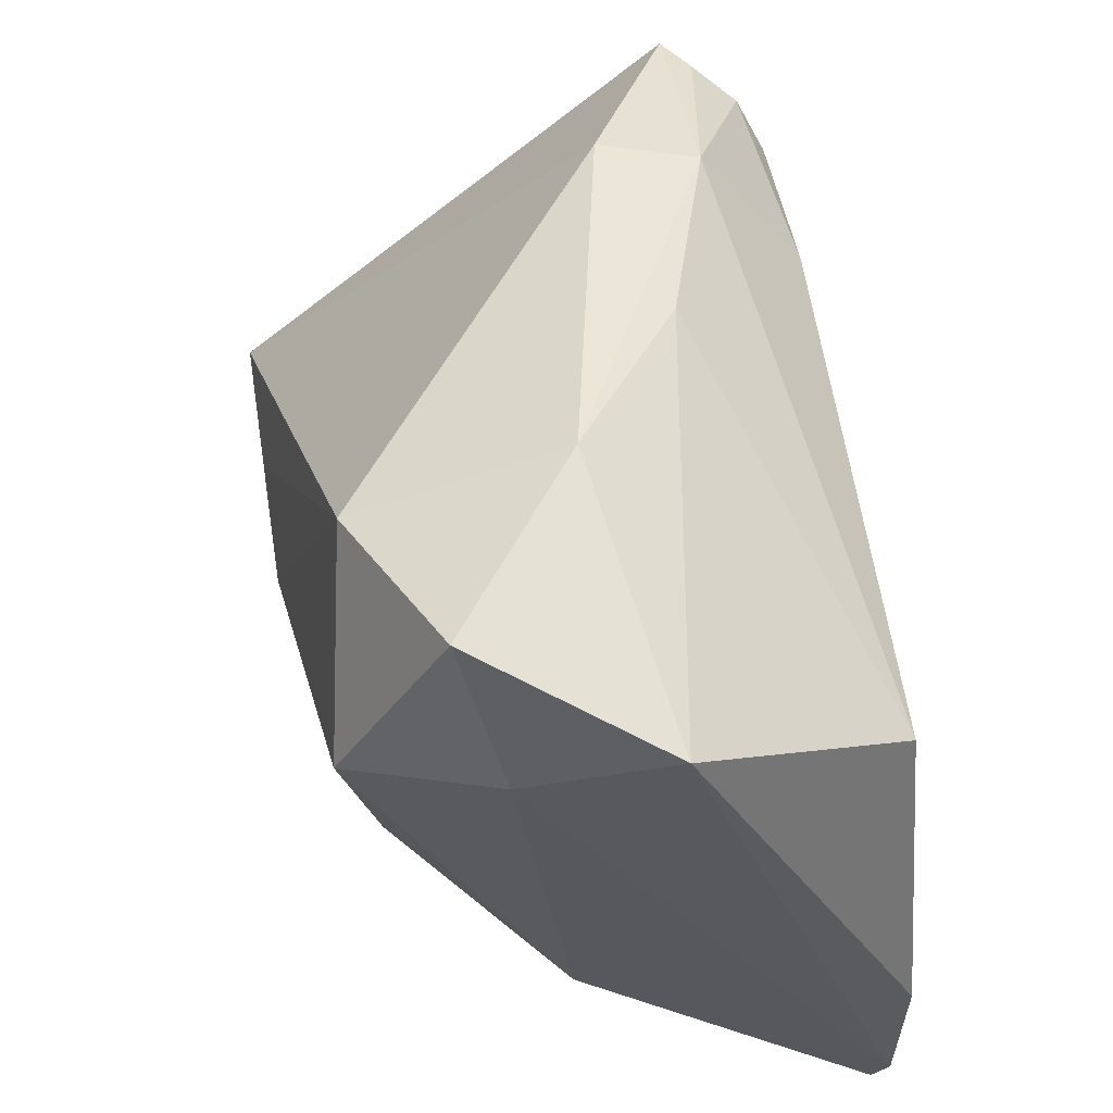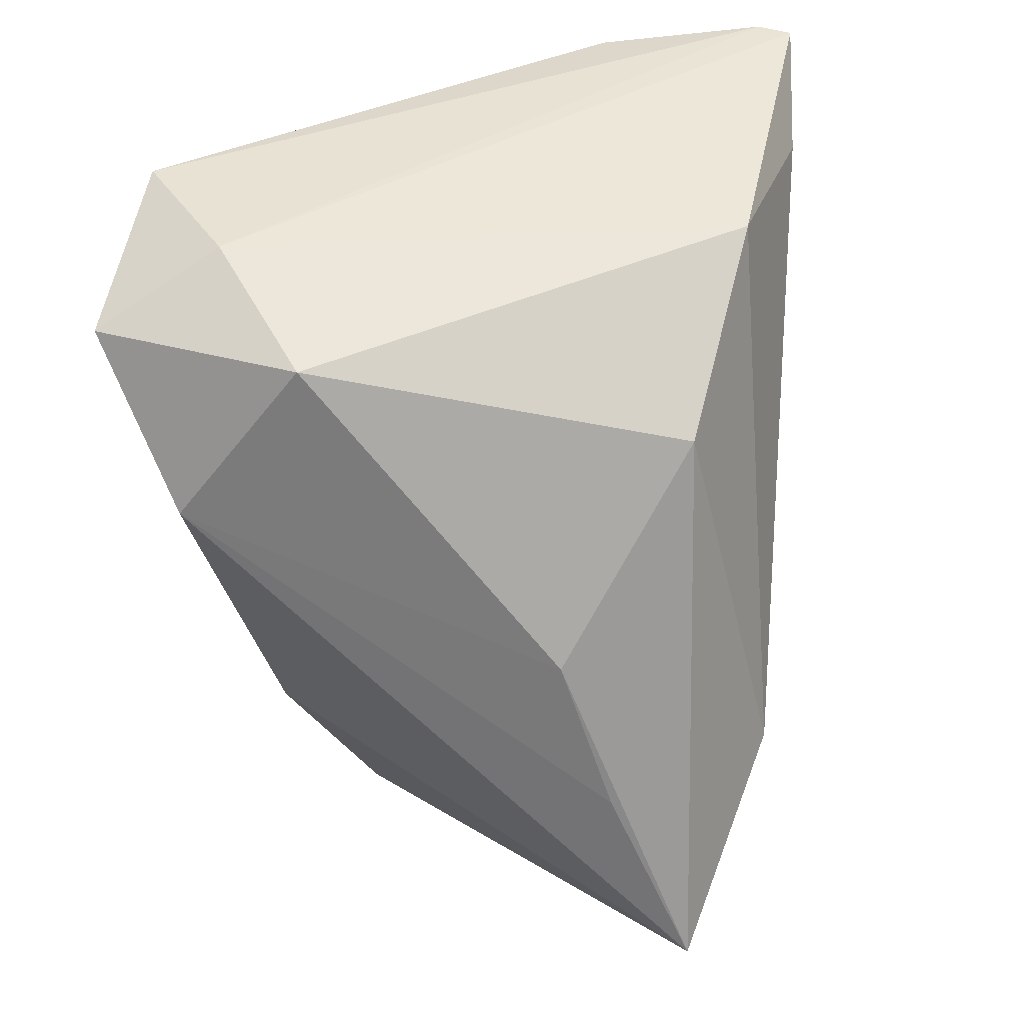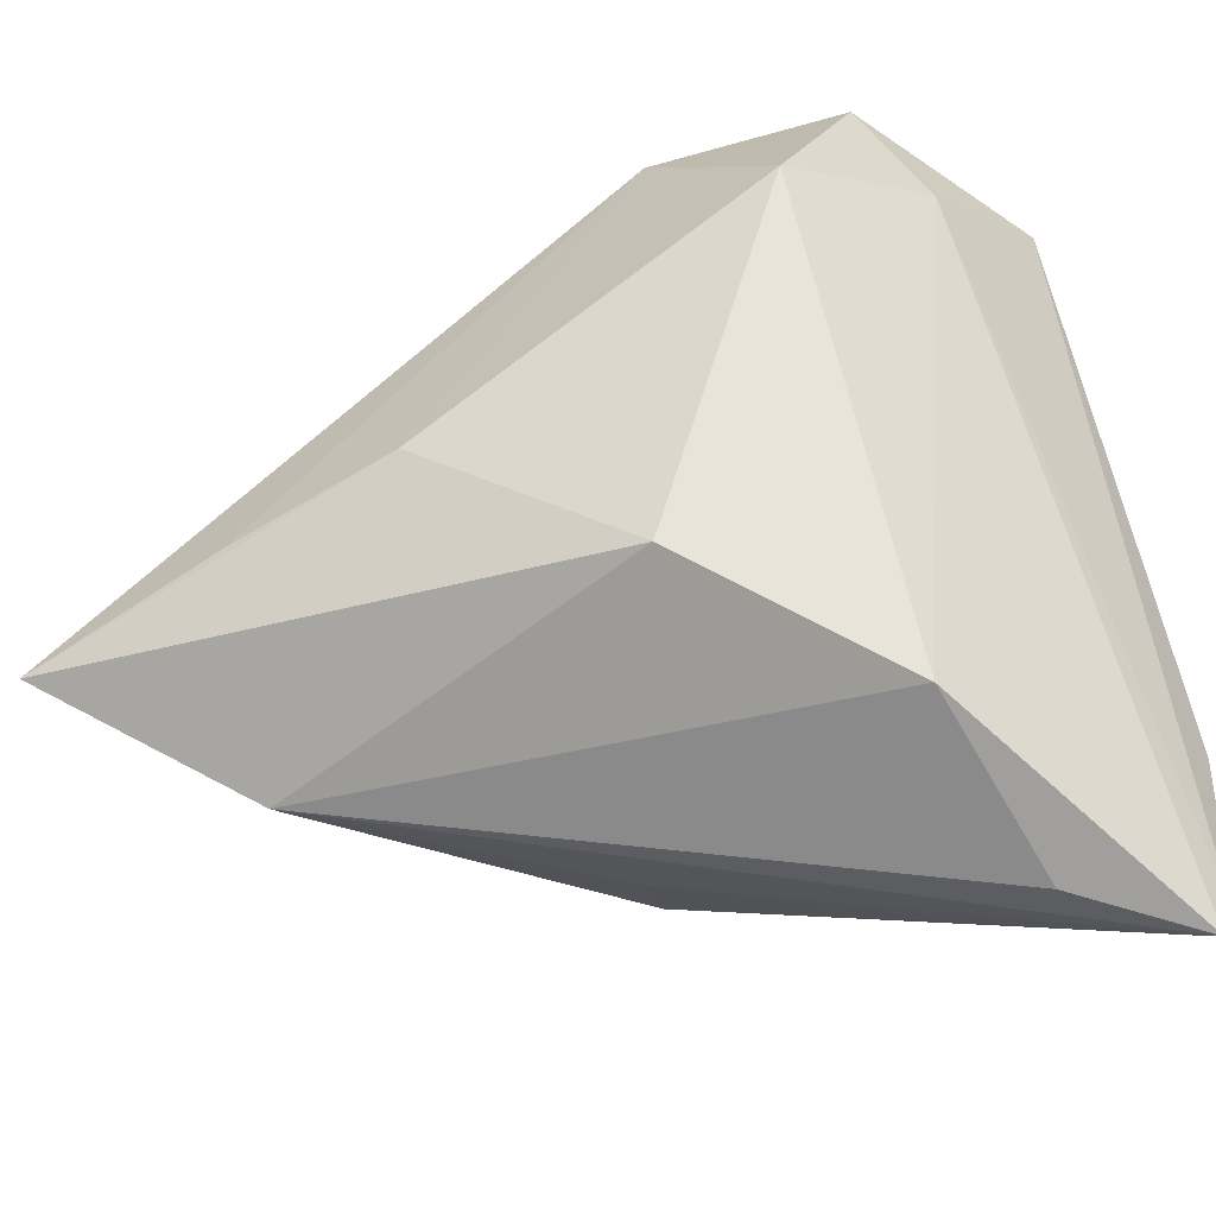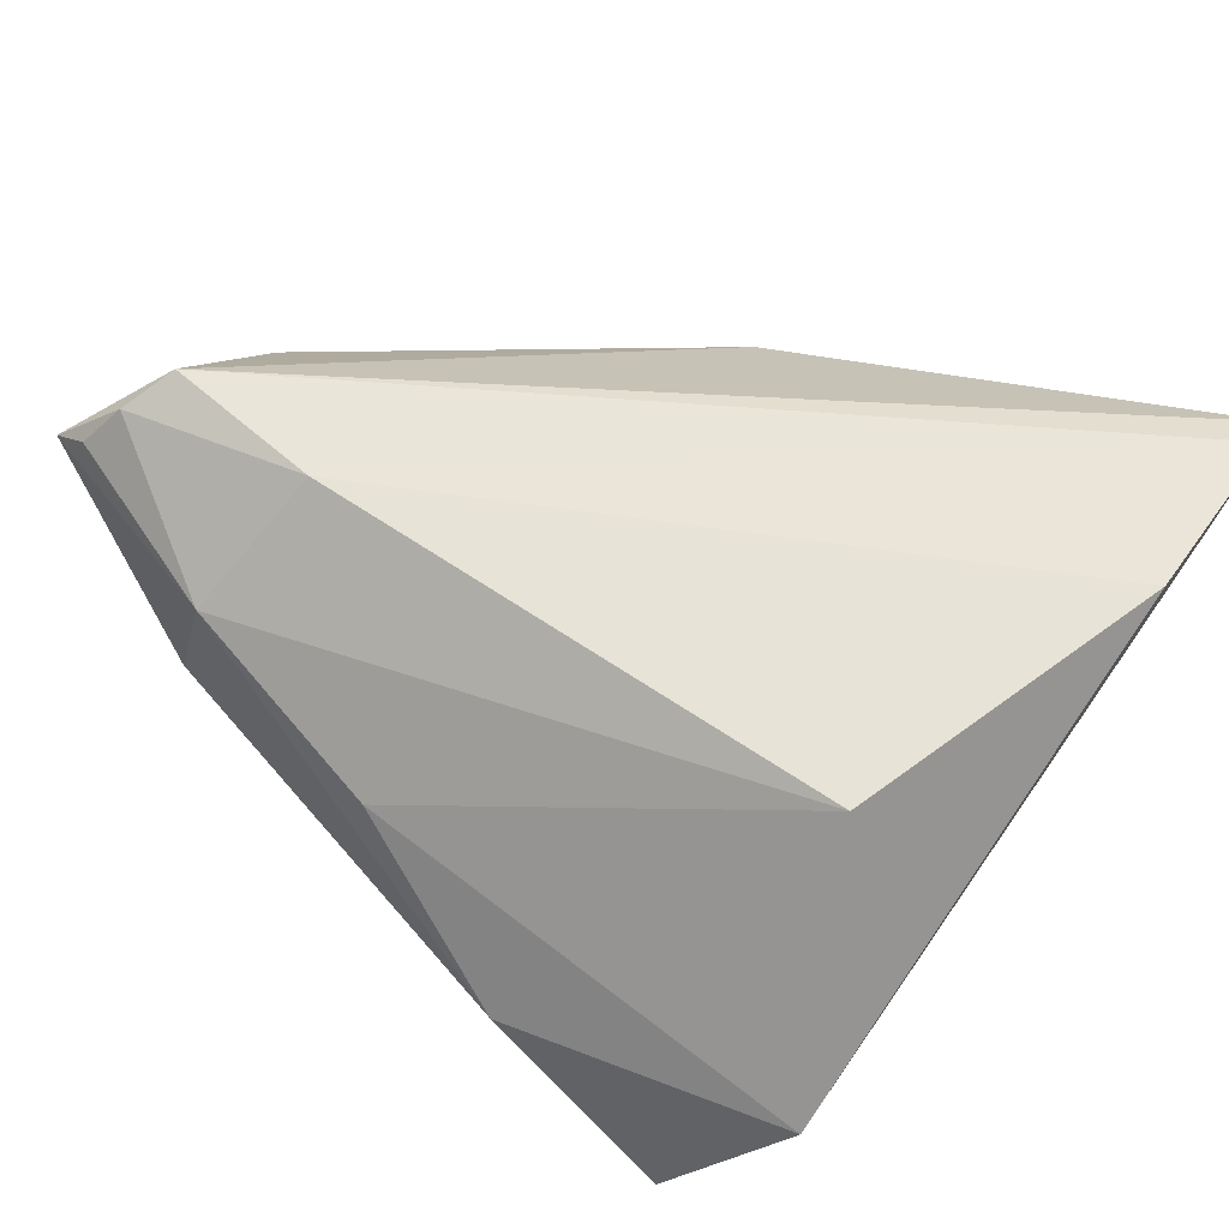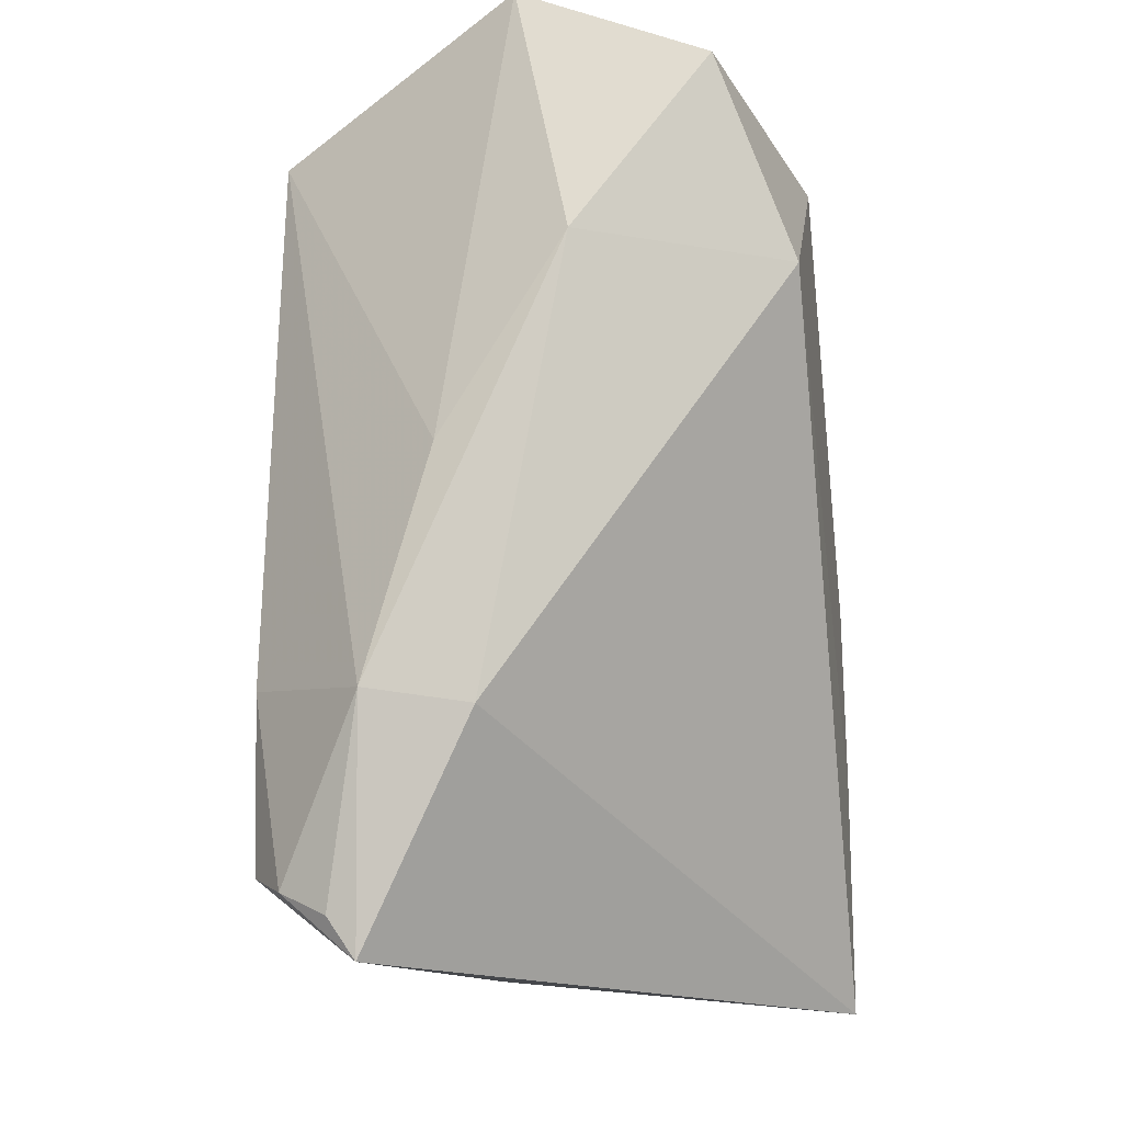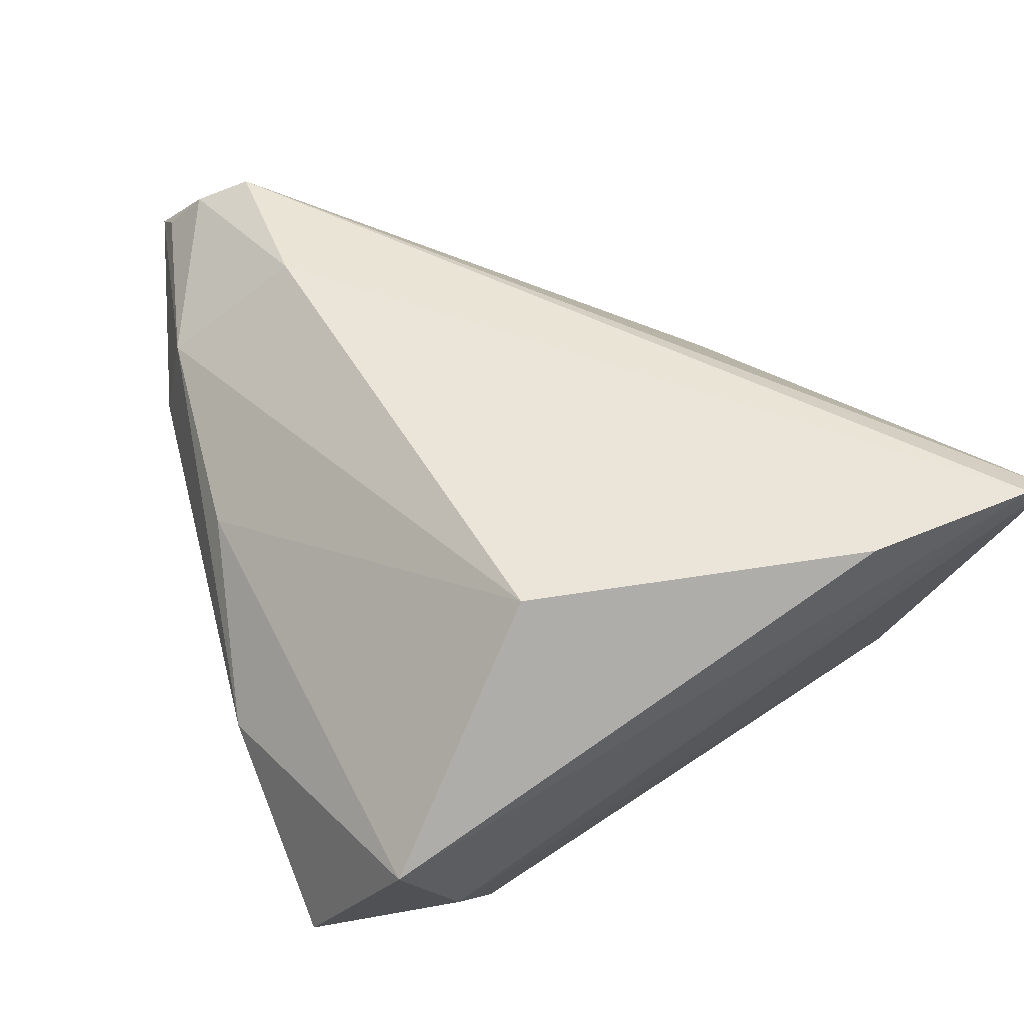
<metadata>
{"format":"obj","ext":"obj","renderer":"f3d","projection":"perspective","resolution":1024,"background":"white","views":[{"elev":54.1,"azim":-99.6,"up":"+Y"},{"elev":-62.9,"azim":-81.3,"up":"+Z"},{"elev":-48.8,"azim":-150.9,"up":"+Y"},{"elev":58.8,"azim":-142.1,"up":"+Z"},{"elev":69.3,"azim":88.6,"up":"+Y"},{"elev":43.9,"azim":-114.4,"up":"+Z"}]}
</metadata>
<code>
v 0.03296 -0.03019 -0.01657
v -0.02298 -0.03966 0.02074
v -0.02904 0.01549 -0.02923
v 0.01032 -0.007619 -0.03254
v -0.03904 0.02378 -0.01365
v -0.03099 -0.04338 0.01531
v 0.04972 0.02459 0.02088
v -0.01253 0.03258 -0.02579
v -0.01123 0.002612 -0.03028
v -0.01215 -0.02607 -0.02467
v 0.05091 -0.002118 0.004994
v 0.02562 0.01742 0.02849
v 0.02961 0.03079 0.01754
v 0.006339 0.03433 0.01013
v 0.0541 0.02444 0.01808
v 0.05235 -0.01722 -0.03254
v 0.04671 0.02142 0.02557
v 0.04671 0.0006714 0.01278
v -0.0344 0.01404 0.02646
v 0.006153 -0.0332 0.006382
v -0.01311 0.0398 -0.00309
v -0.04324 -0.04161 0.02781
v -0.03272 0.03894 -0.01779
v 0.04401 0.01593 0.02843
v -0.02962 -0.03567 -0.005944
v -0.04229 -0.04539 0.0262
v -0.04417 0.03249 0.00158
v -0.04417 -0.02203 0.02779
v 0.03192 0.03228 0.006574
v 0.00758 -0.02974 0.01377
v 0.0293 -0.01089 -0.03254
f 16 10 4
f 3 8 4
f 23 8 3
f 23 27 21
f 21 8 23
f 26 24 22
f 26 30 24
f 9 10 3
f 3 4 9
f 9 4 10
f 31 8 16
f 16 4 31
f 31 4 8
f 22 24 12
f 11 15 24
f 16 15 11
f 29 8 21
f 16 8 29
f 29 15 16
f 5 23 3
f 27 23 5
f 22 27 5
f 5 26 22
f 6 26 25
f 3 10 25
f 25 5 3
f 26 5 25
f 30 26 2
f 2 20 30
f 26 20 2
f 21 27 14
f 27 19 14
f 15 29 13
f 19 12 13
f 13 14 19
f 13 29 21
f 21 14 13
f 22 12 28
f 28 12 19
f 28 27 22
f 28 19 27
f 24 30 18
f 18 11 24
f 30 11 18
f 16 11 1
f 1 11 30
f 30 20 1
f 1 10 16
f 1 26 6
f 1 20 26
f 1 25 10
f 6 25 1
f 15 13 7
f 17 12 24
f 17 13 12
f 17 7 13
f 24 15 17
f 15 7 17

</code>
